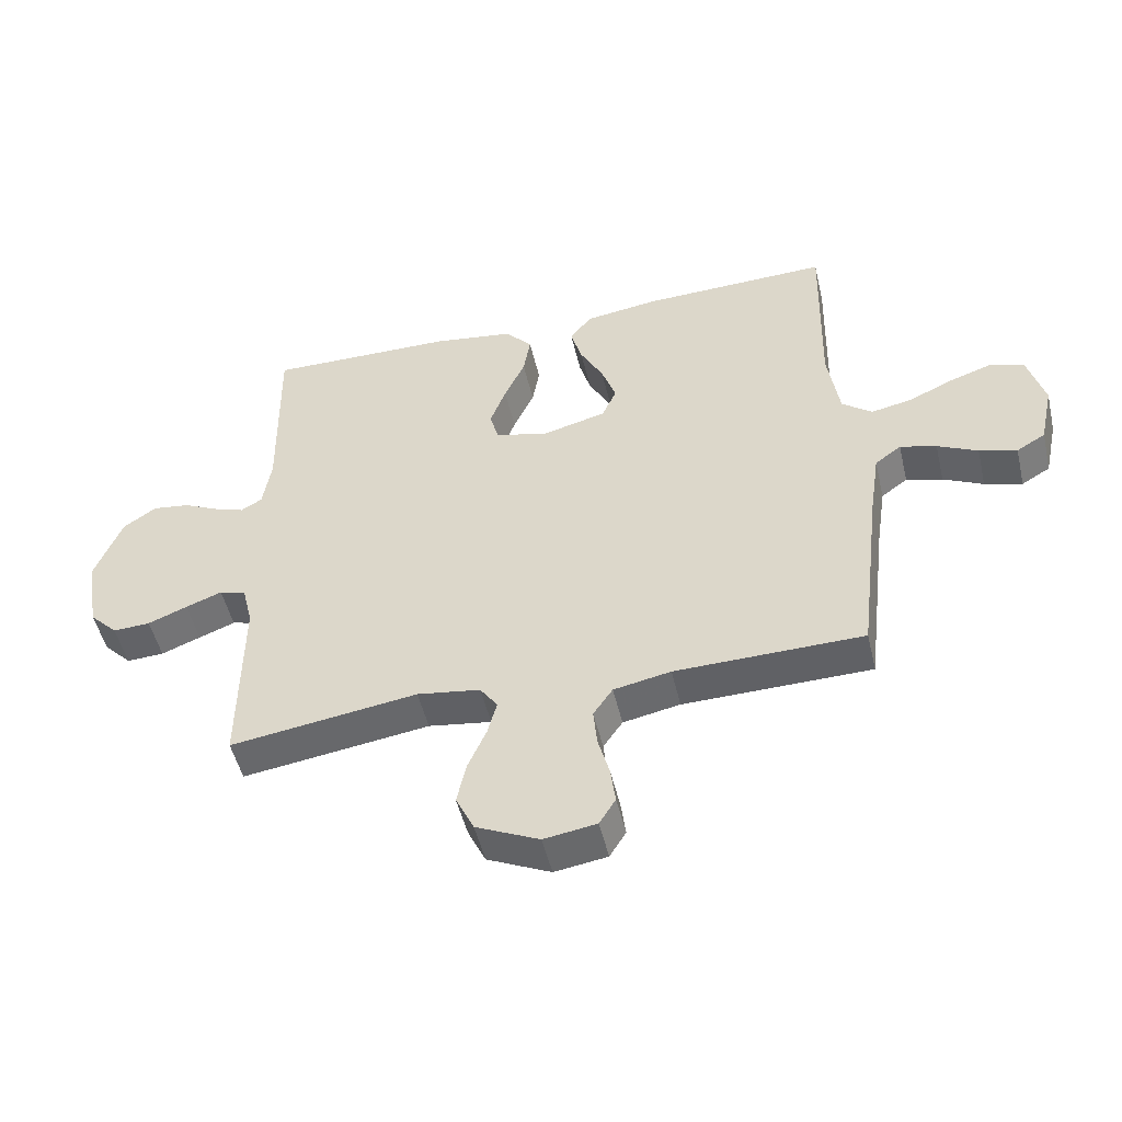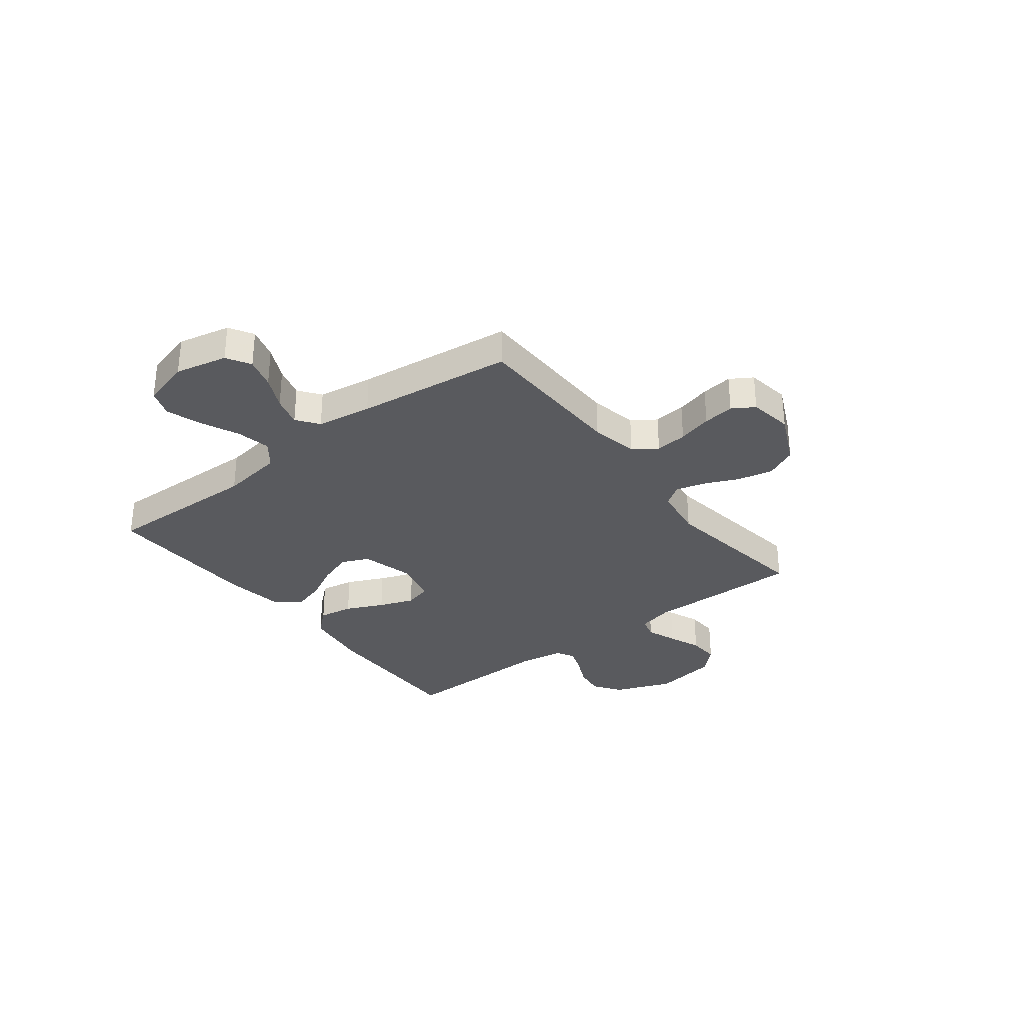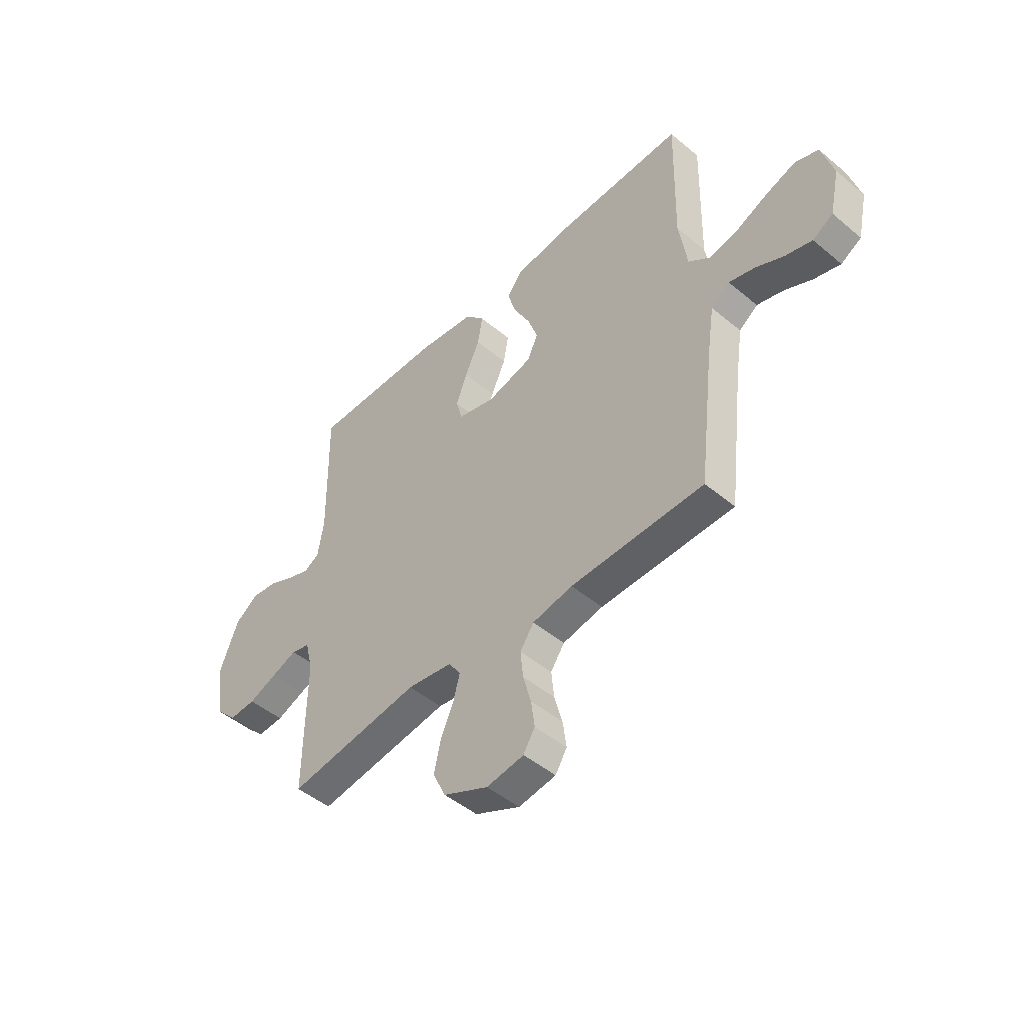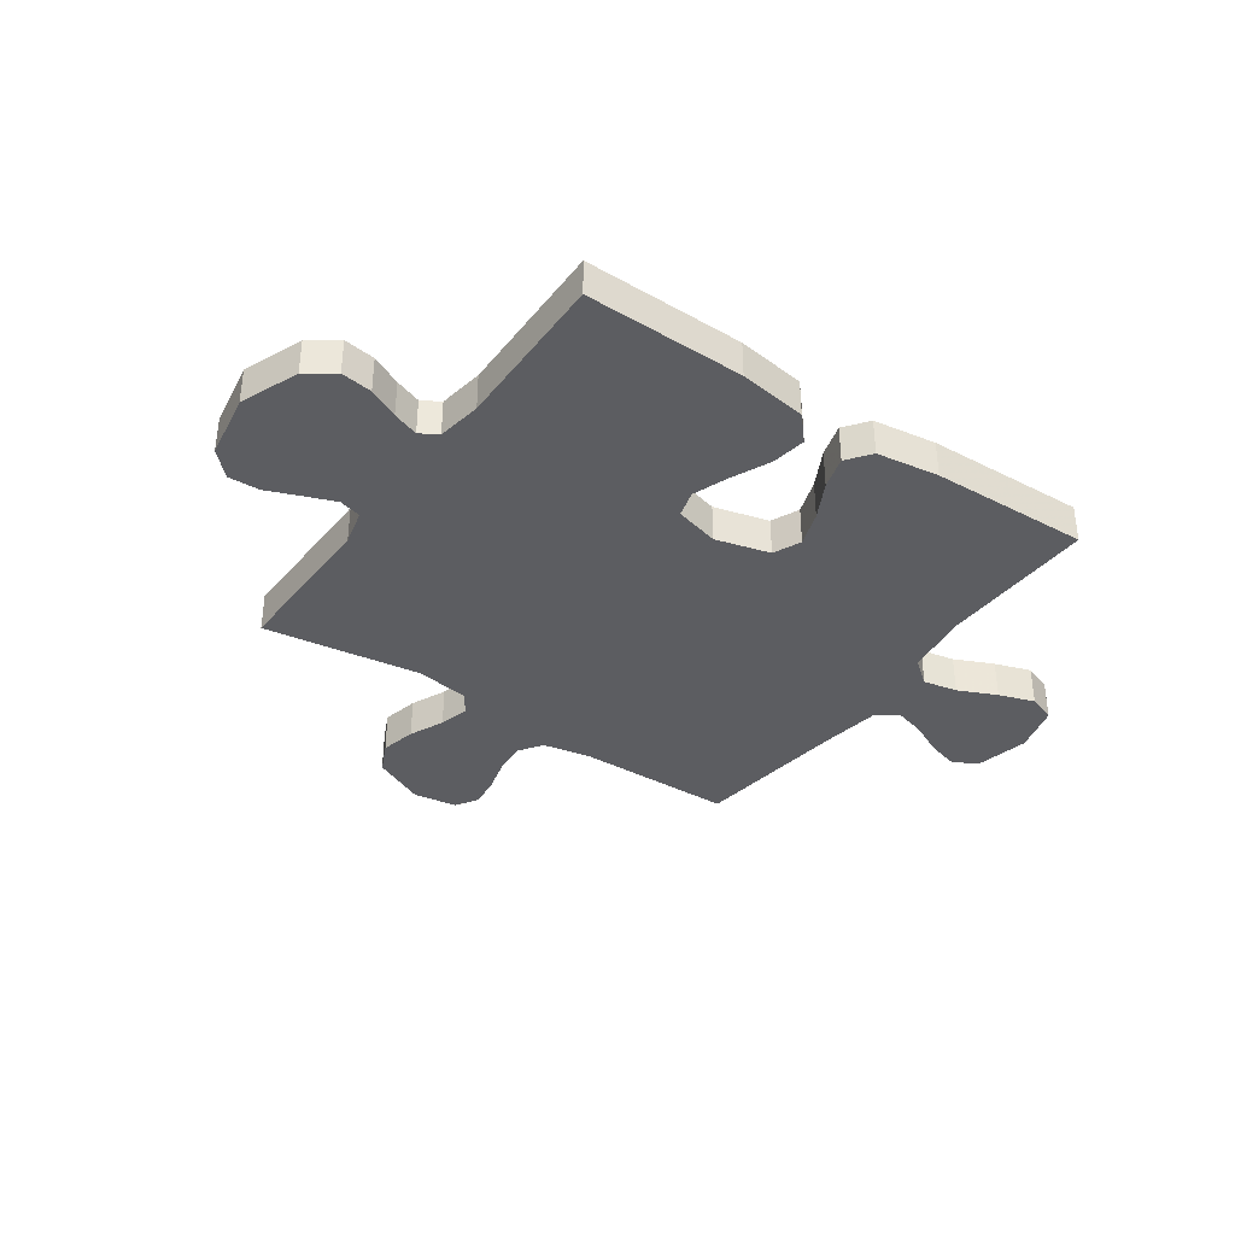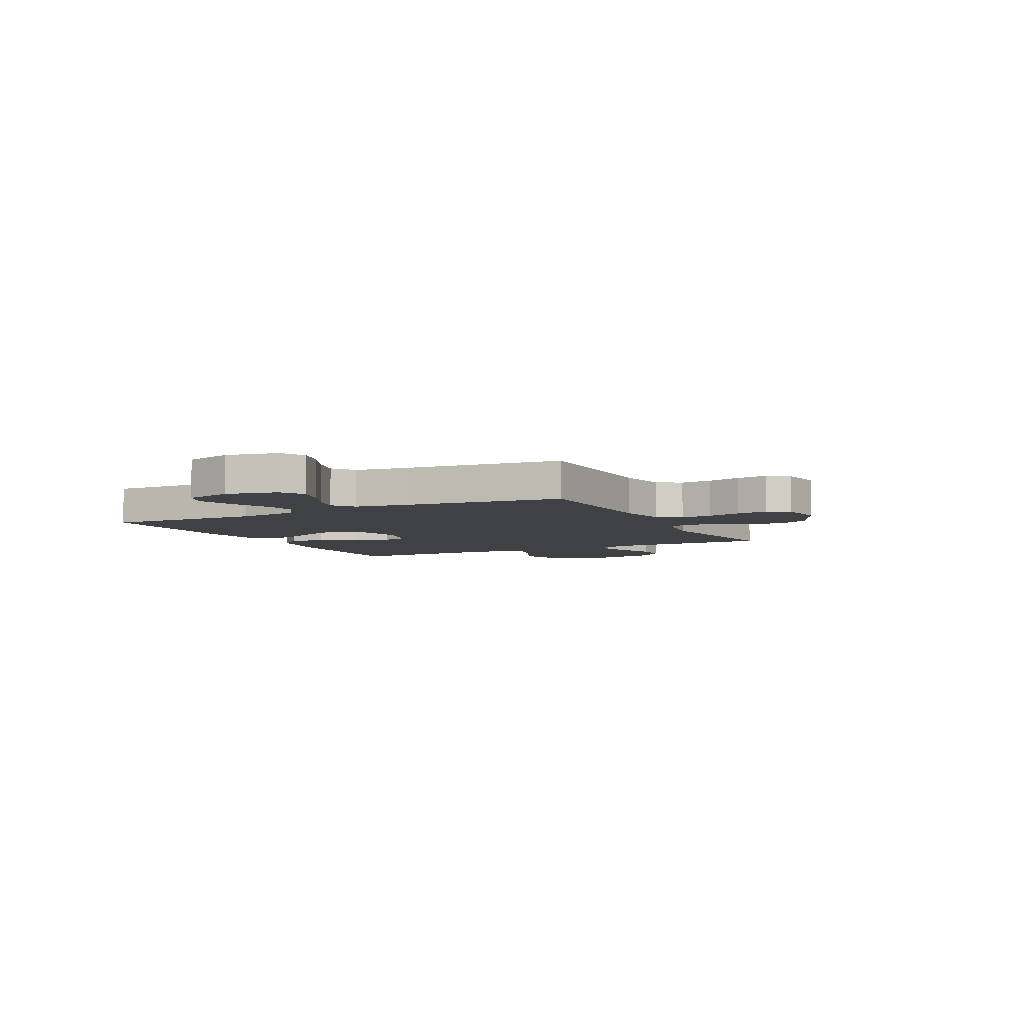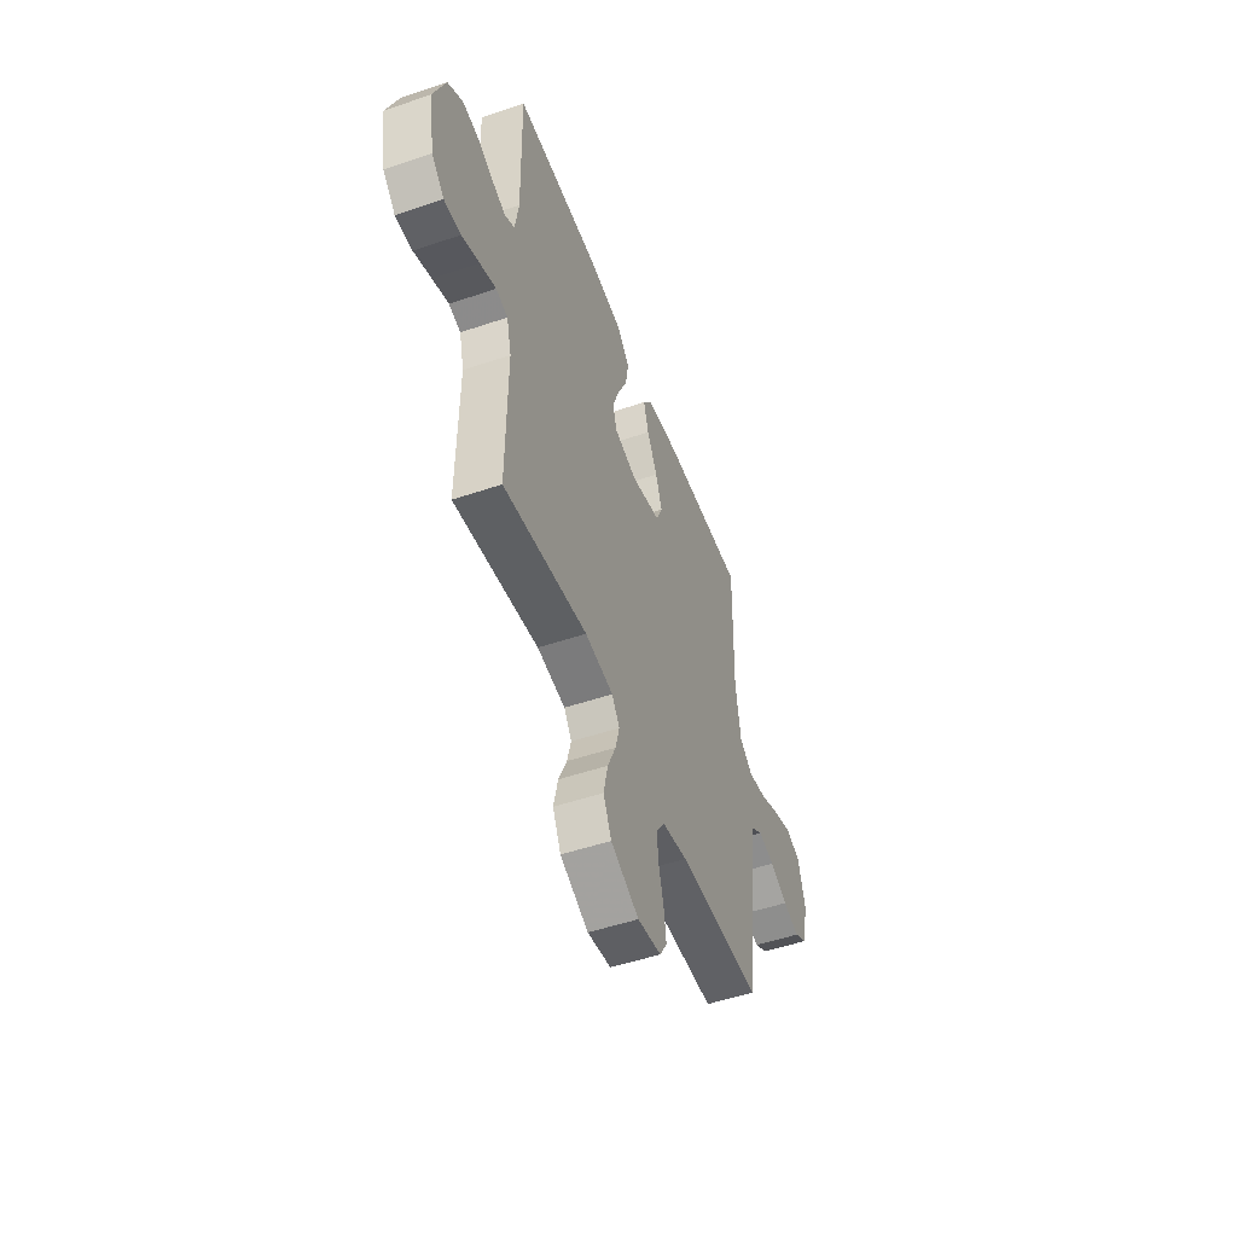
<metadata>
{"format":"obj","ext":"obj","renderer":"f3d","projection":"perspective","resolution":1024,"background":"white","views":[{"elev":-50.1,"azim":13.2,"up":"+Z"},{"elev":-31.6,"azim":127.6,"up":"+Y"},{"elev":-47.7,"azim":46.8,"up":"+Z"},{"elev":-37.0,"azim":-35.0,"up":"+Y"},{"elev":-5.8,"azim":117.0,"up":"+Y"},{"elev":-50.9,"azim":-69.7,"up":"+Z"}]}
</metadata>
<code>
v -0.5 0.07 0.5
v -0.2 0.07 0.496
v -0.072 0.07 0.478
v -0.029 0.07 0.43
v -0.04 0.07 0.364
v -0.073 0.07 0.292
v -0.098 0.07 0.225
v -0.084 0.07 0.174
v 0 0.07 0.152
v 0.103 0.07 0.179
v 0.126 0.07 0.231
v 0.103 0.07 0.297
v 0.066 0.07 0.367
v 0.048 0.07 0.429
v 0.082 0.07 0.474
v 0.2 0.07 0.491
v 0.5 0.07 0.5
v 0.493 0.07 0.2
v 0.511 0.07 0.08
v 0.559 0.07 0.043
v 0.624 0.07 0.056
v 0.697 0.07 0.089
v 0.765 0.07 0.112
v 0.818 0.07 0.093
v 0.844 0.07 0
v 0.822 0.07 -0.1
v 0.776 0.07 -0.127
v 0.716 0.07 -0.11
v 0.652 0.07 -0.079
v 0.594 0.07 -0.063
v 0.552 0.07 -0.094
v 0.536 0.07 -0.2
v 0.5 0.07 -0.5
v 0.2 0.07 -0.505
v 0.109 0.07 -0.523
v 0.078 0.07 -0.568
v 0.084 0.07 -0.629
v 0.102 0.07 -0.695
v 0.11 0.07 -0.755
v 0.084 0.07 -0.797
v 0 0.07 -0.81
v -0.101 0.07 -0.763
v -0.13 0.07 -0.702
v -0.115 0.07 -0.634
v -0.086 0.07 -0.568
v -0.071 0.07 -0.512
v -0.099 0.07 -0.472
v -0.2 0.07 -0.457
v -0.5 0.07 -0.5
v -0.497 0.07 -0.2
v -0.514 0.07 -0.131
v -0.556 0.07 -0.12
v -0.614 0.07 -0.142
v -0.677 0.07 -0.167
v -0.737 0.07 -0.17
v -0.782 0.07 -0.124
v -0.803 0.07 0
v -0.76 0.07 0.111
v -0.707 0.07 0.148
v -0.648 0.07 0.14
v -0.591 0.07 0.113
v -0.542 0.07 0.096
v -0.508 0.07 0.116
v -0.495 0.07 0.2
v -0.5 0 0.5
v -0.2 0 0.496
v -0.072 0 0.478
v -0.029 0 0.43
v -0.04 0 0.364
v -0.073 0 0.292
v -0.098 0 0.225
v -0.084 0 0.174
v 0 0 0.152
v 0.103 0 0.179
v 0.126 0 0.231
v 0.103 0 0.297
v 0.066 0 0.367
v 0.048 0 0.429
v 0.082 0 0.474
v 0.2 0 0.491
v 0.5 0 0.5
v 0.493 0 0.2
v 0.511 0 0.08
v 0.559 0 0.043
v 0.624 0 0.056
v 0.697 0 0.089
v 0.765 0 0.112
v 0.818 0 0.093
v 0.844 0 0
v 0.822 0 -0.1
v 0.776 0 -0.127
v 0.716 0 -0.11
v 0.652 0 -0.079
v 0.594 0 -0.063
v 0.552 0 -0.094
v 0.536 0 -0.2
v 0.5 0 -0.5
v 0.2 0 -0.505
v 0.109 0 -0.523
v 0.078 0 -0.568
v 0.084 0 -0.629
v 0.102 0 -0.695
v 0.11 0 -0.755
v 0.084 0 -0.797
v 0 0 -0.81
v -0.101 0 -0.763
v -0.13 0 -0.702
v -0.115 0 -0.634
v -0.086 0 -0.568
v -0.071 0 -0.512
v -0.099 0 -0.472
v -0.2 0 -0.457
v -0.5 0 -0.5
v -0.497 0 -0.2
v -0.514 0 -0.131
v -0.556 0 -0.12
v -0.614 0 -0.142
v -0.677 0 -0.167
v -0.737 0 -0.17
v -0.782 0 -0.124
v -0.803 0 0
v -0.76 0 0.111
v -0.707 0 0.148
v -0.648 0 0.14
v -0.591 0 0.113
v -0.542 0 0.096
v -0.508 0 0.116
v -0.495 0 0.2
f 59 60 61
f 58 59 61
f 57 58 61
f 56 57 61
f 55 56 61
f 54 55 61
f 53 54 61
f 52 53 61 62
f 51 52 62 63
f 48 49 50
f 51 63 64
f 50 51 64
f 48 50 64
f 47 48 64
f 43 44 45
f 42 43 45
f 41 42 45
f 40 41 45
f 39 40 45
f 38 39 45
f 37 38 45
f 36 37 45 46
f 64 1 2
f 47 64 2
f 46 47 2
f 36 46 2
f 35 36 2
f 27 28 29
f 26 27 29
f 25 26 29
f 24 25 29
f 23 24 29
f 22 23 29
f 21 22 29
f 20 21 29 30
f 19 20 30 31
f 16 17 18
f 15 16 18
f 14 15 18
f 13 14 18
f 12 13 18
f 11 12 18 19
f 19 31 32
f 11 19 32
f 10 11 32
f 4 5 6
f 3 4 6
f 2 3 6
f 2 6 7
f 32 33 34
f 10 32 34
f 9 10 34
f 8 9 34 35
f 2 7 8
f 2 8 35
f 125 124 123
f 125 123 122
f 125 122 121
f 125 121 120
f 125 120 119
f 125 119 118
f 125 118 117
f 126 125 117 116
f 127 126 116 115
f 114 113 112
f 128 127 115
f 128 115 114
f 128 114 112
f 128 112 111
f 109 108 107
f 109 107 106
f 109 106 105
f 109 105 104
f 109 104 103
f 109 103 102
f 109 102 101
f 110 109 101 100
f 66 65 128
f 66 128 111
f 66 111 110
f 66 110 100
f 66 100 99
f 93 92 91
f 93 91 90
f 93 90 89
f 93 89 88
f 93 88 87
f 93 87 86
f 93 86 85
f 94 93 85 84
f 95 94 84 83
f 82 81 80
f 82 80 79
f 82 79 78
f 82 78 77
f 82 77 76
f 83 82 76 75
f 96 95 83
f 96 83 75
f 96 75 74
f 70 69 68
f 70 68 67
f 70 67 66
f 71 70 66
f 98 97 96
f 98 96 74
f 98 74 73
f 99 98 73 72
f 72 71 66
f 99 72 66
f 1 65 66 2
f 2 66 67 3
f 3 67 68 4
f 4 68 69 5
f 5 69 70 6
f 6 70 71 7
f 7 71 72 8
f 8 72 73 9
f 9 73 74 10
f 10 74 75 11
f 11 75 76 12
f 12 76 77 13
f 13 77 78 14
f 14 78 79 15
f 15 79 80 16
f 16 80 81 17
f 17 81 82 18
f 18 82 83 19
f 19 83 84 20
f 20 84 85 21
f 21 85 86 22
f 22 86 87 23
f 23 87 88 24
f 24 88 89 25
f 25 89 90 26
f 26 90 91 27
f 27 91 92 28
f 28 92 93 29
f 29 93 94 30
f 30 94 95 31
f 31 95 96 32
f 32 96 97 33
f 33 97 98 34
f 34 98 99 35
f 35 99 100 36
f 36 100 101 37
f 37 101 102 38
f 38 102 103 39
f 39 103 104 40
f 40 104 105 41
f 41 105 106 42
f 42 106 107 43
f 43 107 108 44
f 44 108 109 45
f 45 109 110 46
f 46 110 111 47
f 47 111 112 48
f 48 112 113 49
f 49 113 114 50
f 50 114 115 51
f 51 115 116 52
f 52 116 117 53
f 53 117 118 54
f 54 118 119 55
f 55 119 120 56
f 56 120 121 57
f 57 121 122 58
f 58 122 123 59
f 59 123 124 60
f 60 124 125 61
f 61 125 126 62
f 62 126 127 63
f 63 127 128 64
f 64 128 65 1

</code>
